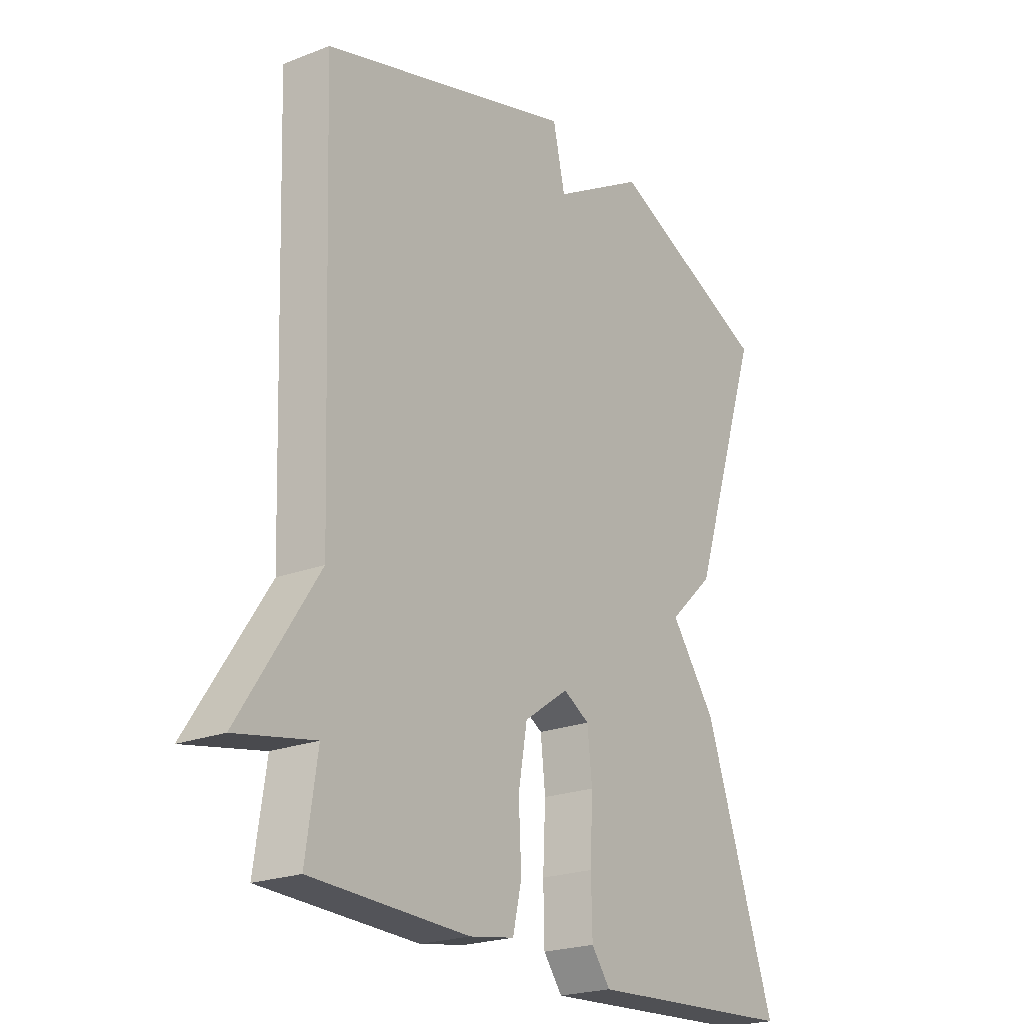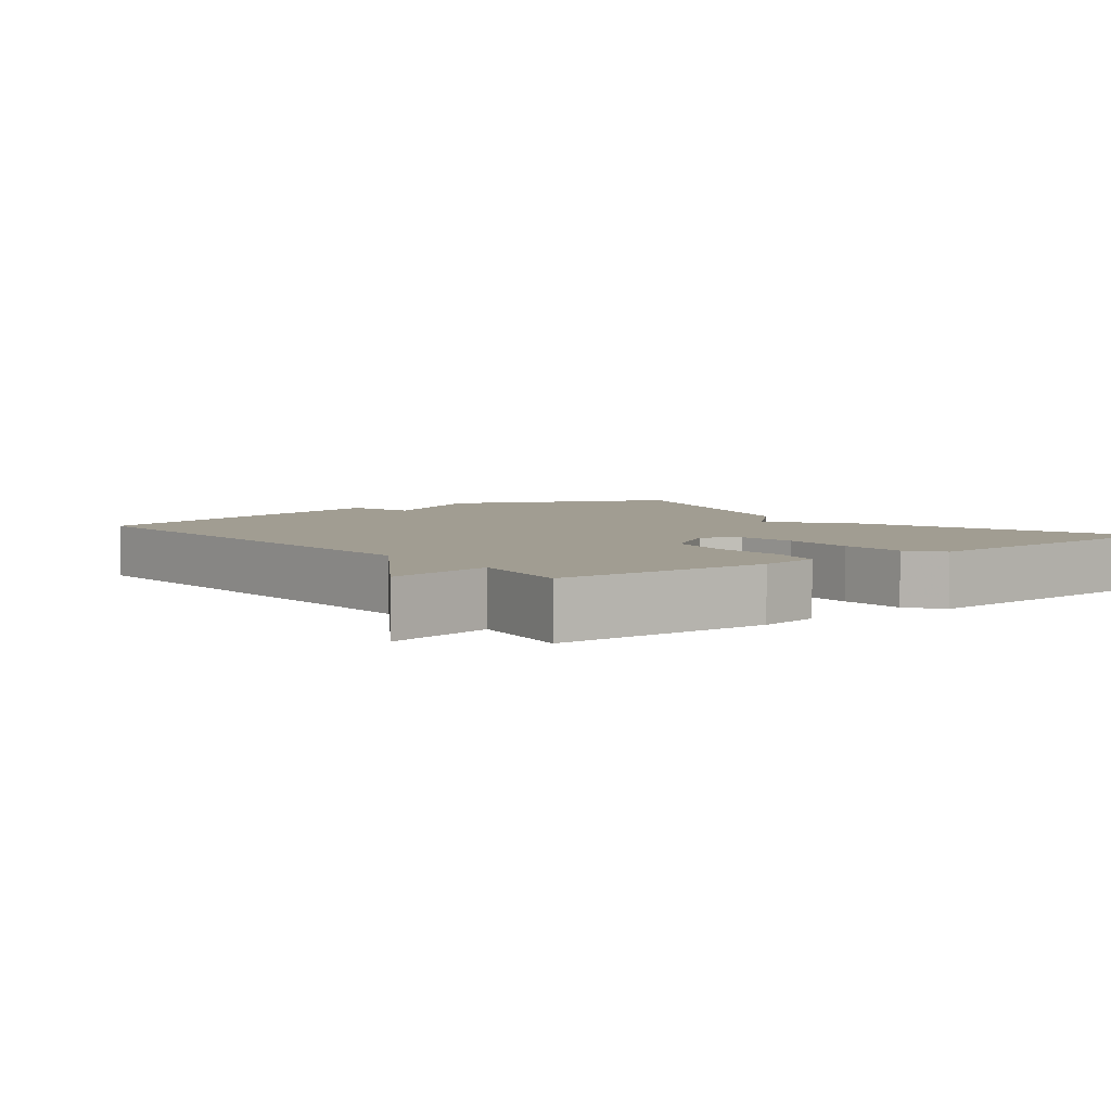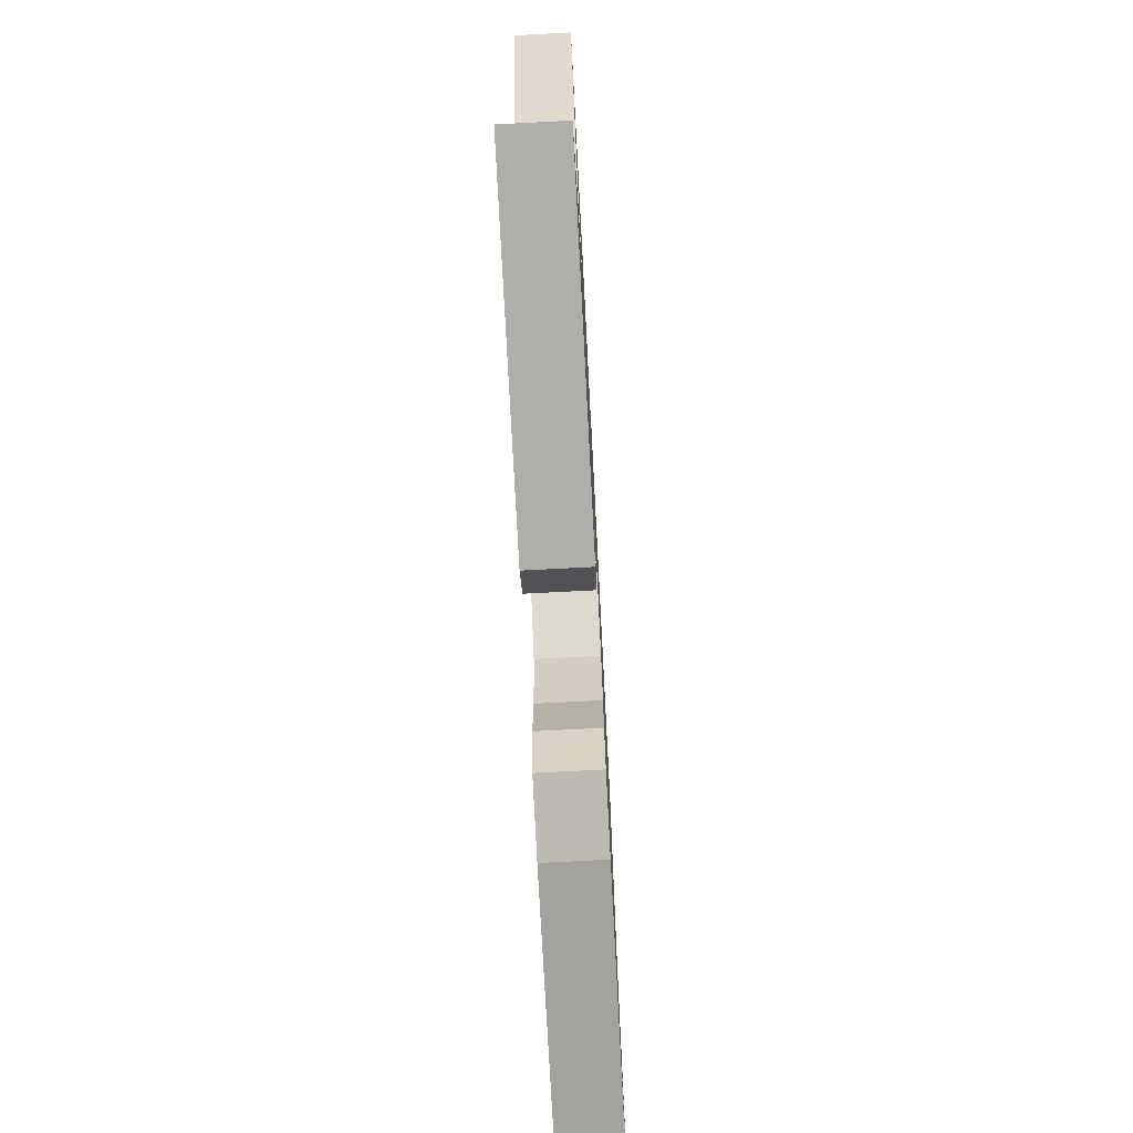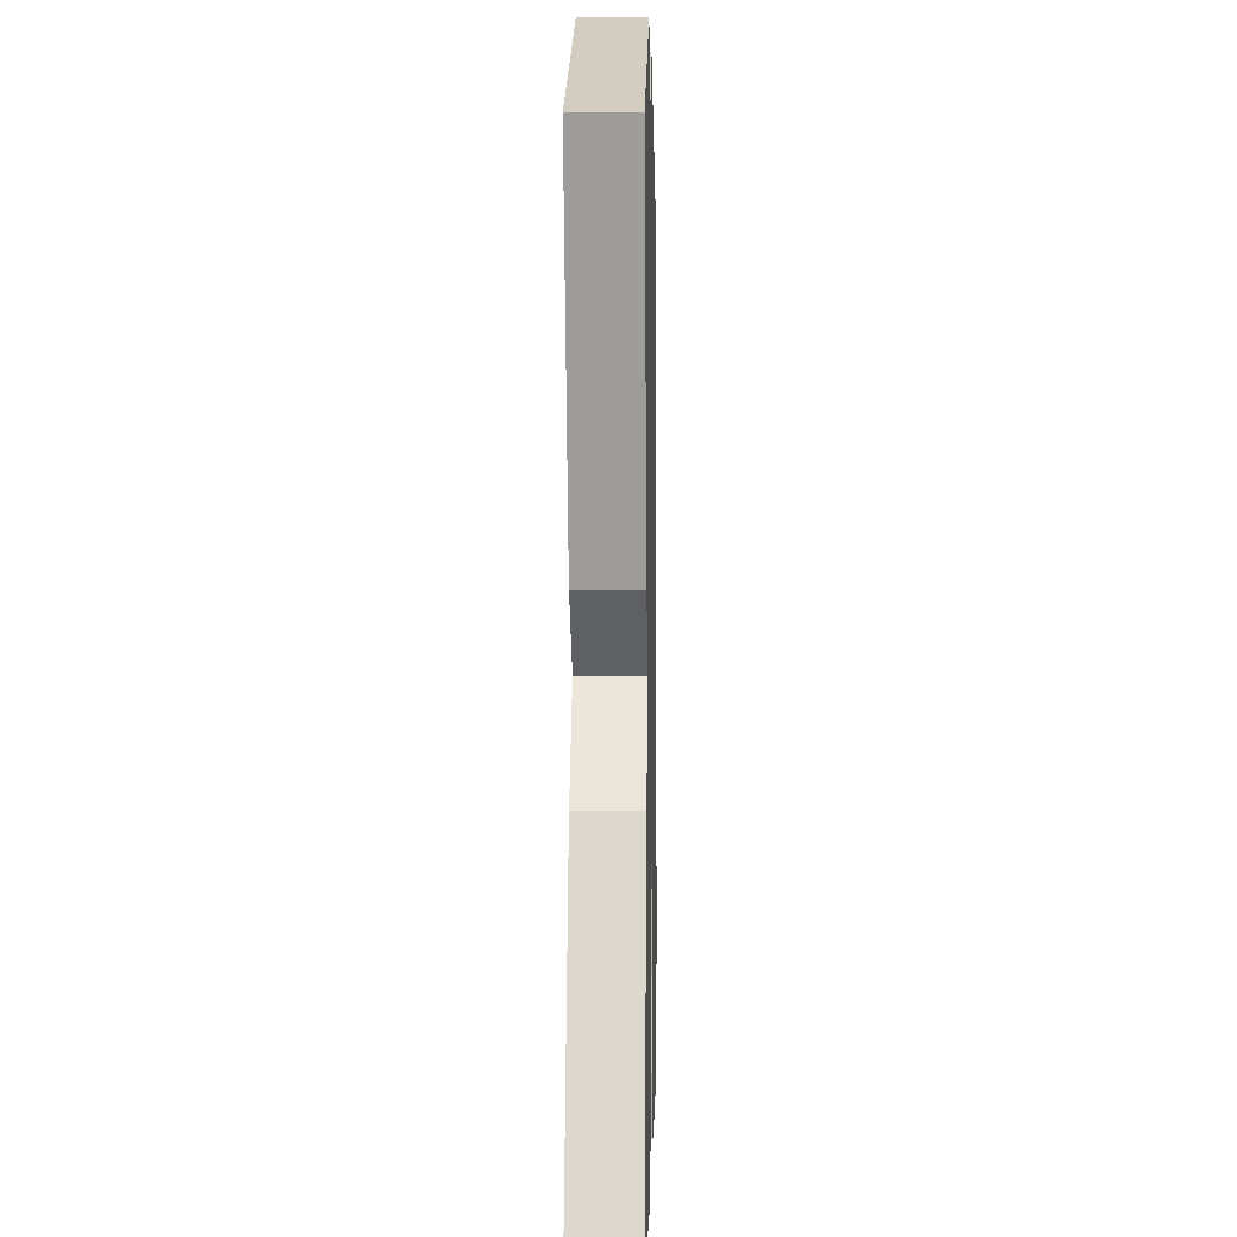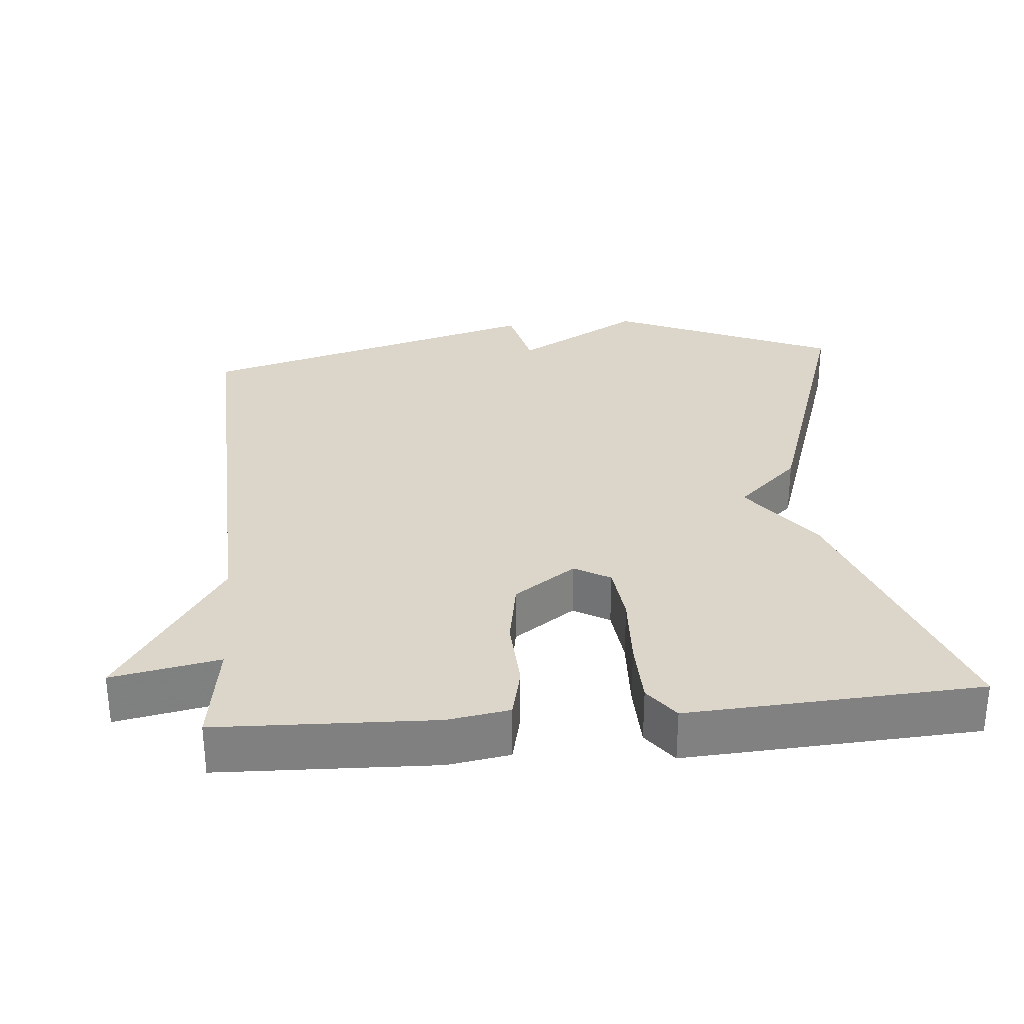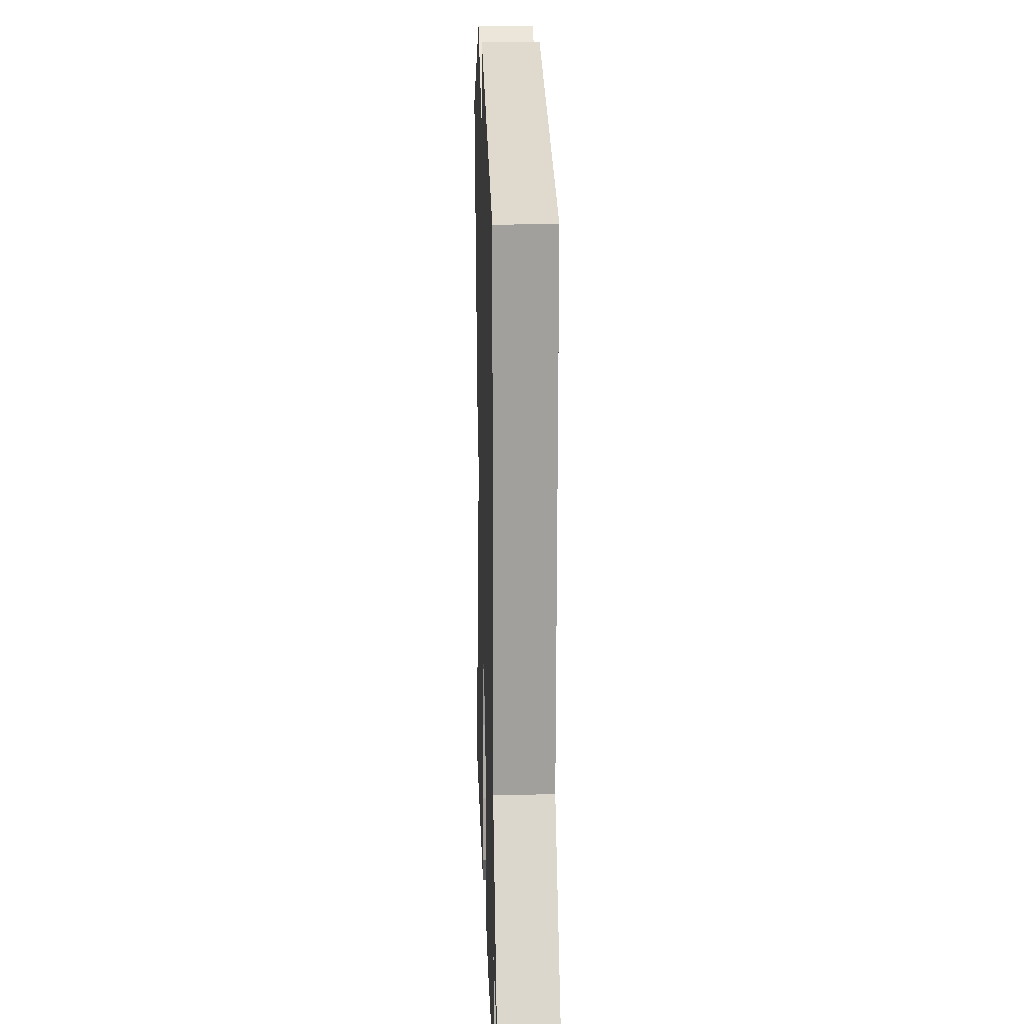
<metadata>
{"format":"obj","ext":"obj","renderer":"f3d","projection":"perspective","resolution":1024,"background":"white","views":[{"elev":-22.0,"azim":124.3,"up":"+Z"},{"elev":4.8,"azim":142.2,"up":"+Y"},{"elev":-74.6,"azim":-87.0,"up":"+Z"},{"elev":1.1,"azim":-88.7,"up":"+Z"},{"elev":30.1,"azim":174.9,"up":"+Y"},{"elev":16.6,"azim":88.1,"up":"+Z"}]}
</metadata>
<code>
v 0.5 0.07 -0.5
v 0.199 0.07 -0.511
v 0.113 0.07 -0.497
v 0.096 0.07 -0.424
v 0.101 0.07 -0.323
v 0.084 0.07 -0.227
v -0.002 0.07 -0.167
v -0.052 0.07 -0.196
v -0.061 0.07 -0.279
v -0.056 0.07 -0.383
v -0.058 0.07 -0.475
v -0.094 0.07 -0.523
v -0.5 0.07 -0.5
v -0.364 0.07 -0.108
v -0.277 0.07 0.01
v -0.364 0.07 0.092
v -0.5 0.07 0.5
v -0.186 0.07 0.638
v -0.009 0.07 0.536
v 0.014 0.07 0.638
v 0.5 0.07 0.5
v 0.478 0.07 -0.151
v 0.628 0.07 -0.38
v 0.478 0.07 -0.351
v 0.5 0 -0.5
v 0.199 0 -0.511
v 0.113 0 -0.497
v 0.096 0 -0.424
v 0.101 0 -0.323
v 0.084 0 -0.227
v -0.002 0 -0.167
v -0.052 0 -0.196
v -0.061 0 -0.279
v -0.056 0 -0.383
v -0.058 0 -0.475
v -0.094 0 -0.523
v -0.5 0 -0.5
v -0.364 0 -0.108
v -0.277 0 0.01
v -0.364 0 0.092
v -0.5 0 0.5
v -0.186 0 0.638
v -0.009 0 0.536
v 0.014 0 0.638
v 0.5 0 0.5
v 0.478 0 -0.151
v 0.628 0 -0.38
v 0.478 0 -0.351
f 22 23 24
f 19 20 21 22
f 19 22 24
f 18 19 24
f 17 18 24
f 16 17 24
f 15 16 24
f 13 14 15
f 12 13 15
f 11 12 15
f 10 11 15
f 9 10 15
f 8 9 15
f 7 8 15
f 7 15 24
f 6 7 24 1
f 3 4 5
f 2 3 5
f 1 2 5
f 1 5 6
f 48 47 46
f 46 45 44 43
f 48 46 43
f 48 43 42
f 48 42 41
f 48 41 40
f 48 40 39
f 39 38 37
f 39 37 36
f 39 36 35
f 39 35 34
f 39 34 33
f 39 33 32
f 39 32 31
f 48 39 31
f 25 48 31 30
f 29 28 27
f 29 27 26
f 29 26 25
f 30 29 25
f 1 25 26 2
f 2 26 27 3
f 3 27 28 4
f 4 28 29 5
f 5 29 30 6
f 6 30 31 7
f 7 31 32 8
f 8 32 33 9
f 9 33 34 10
f 10 34 35 11
f 11 35 36 12
f 12 36 37 13
f 13 37 38 14
f 14 38 39 15
f 15 39 40 16
f 16 40 41 17
f 17 41 42 18
f 18 42 43 19
f 19 43 44 20
f 20 44 45 21
f 21 45 46 22
f 22 46 47 23
f 23 47 48 24
f 24 48 25 1

</code>
